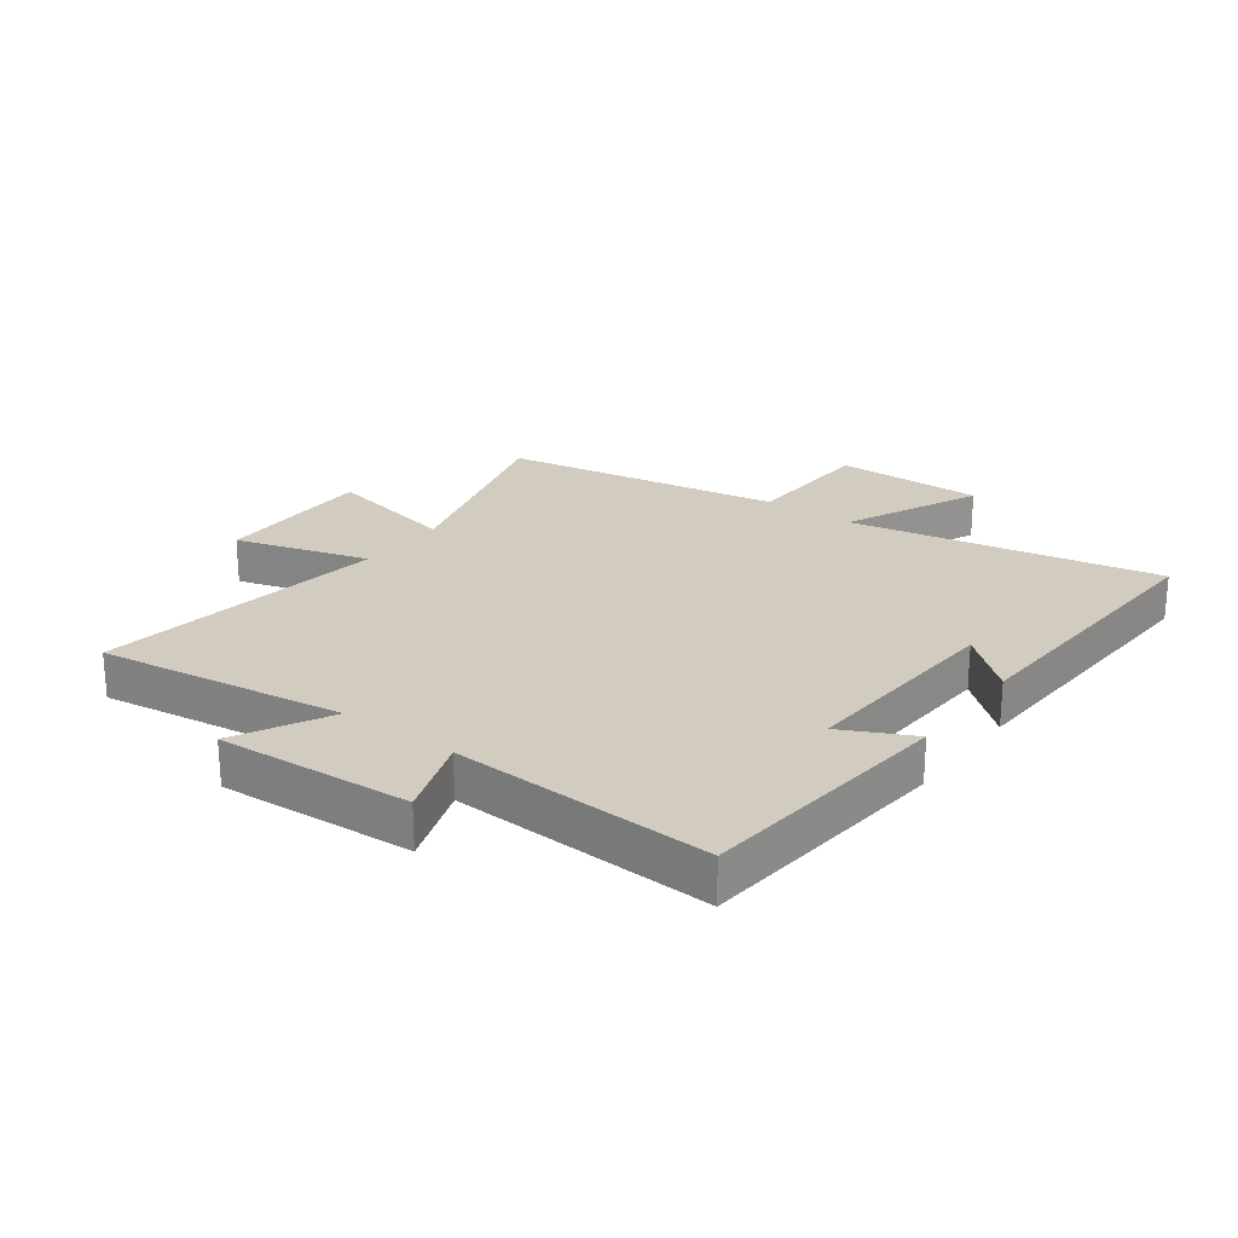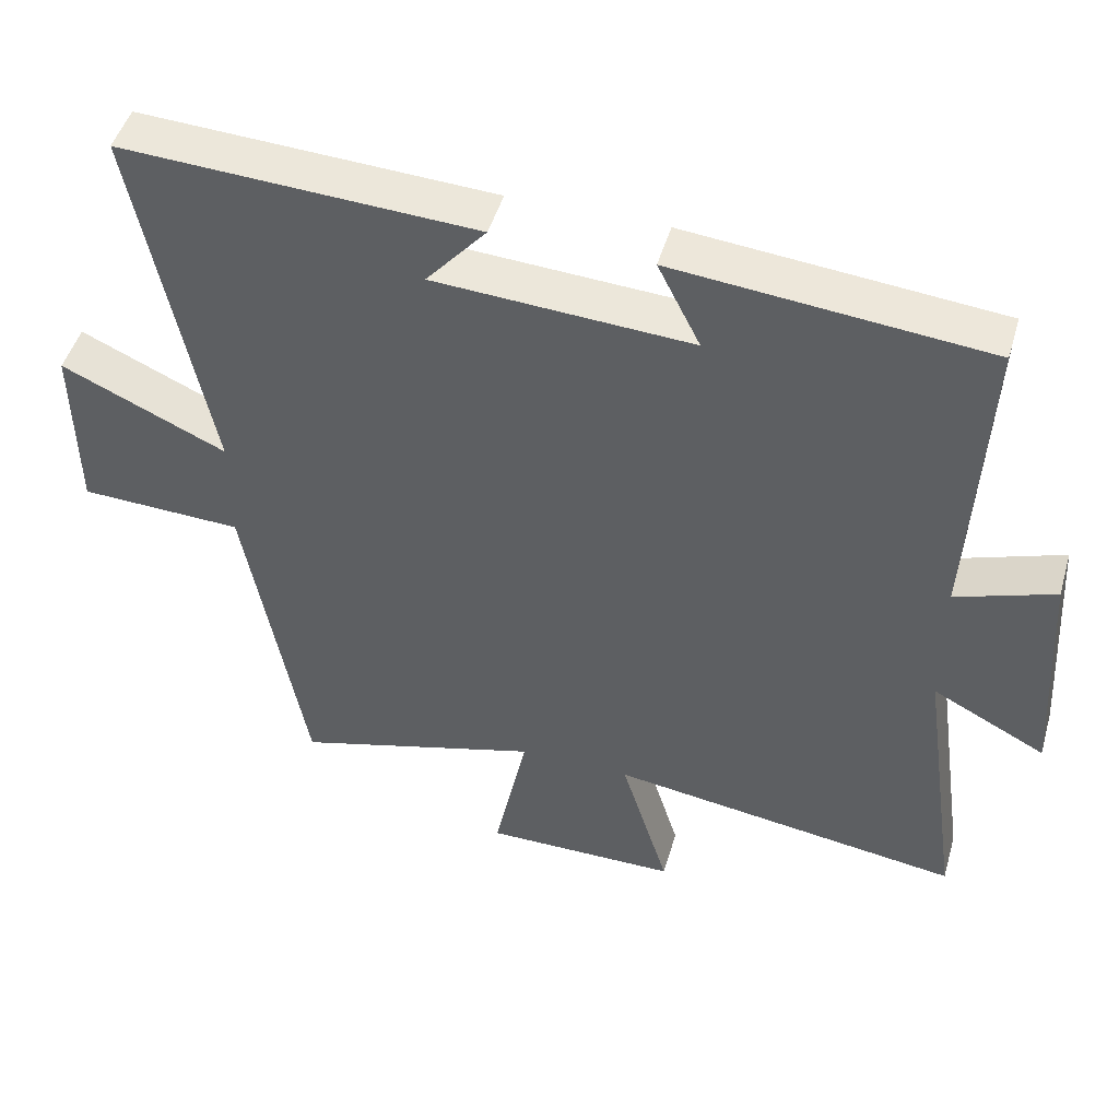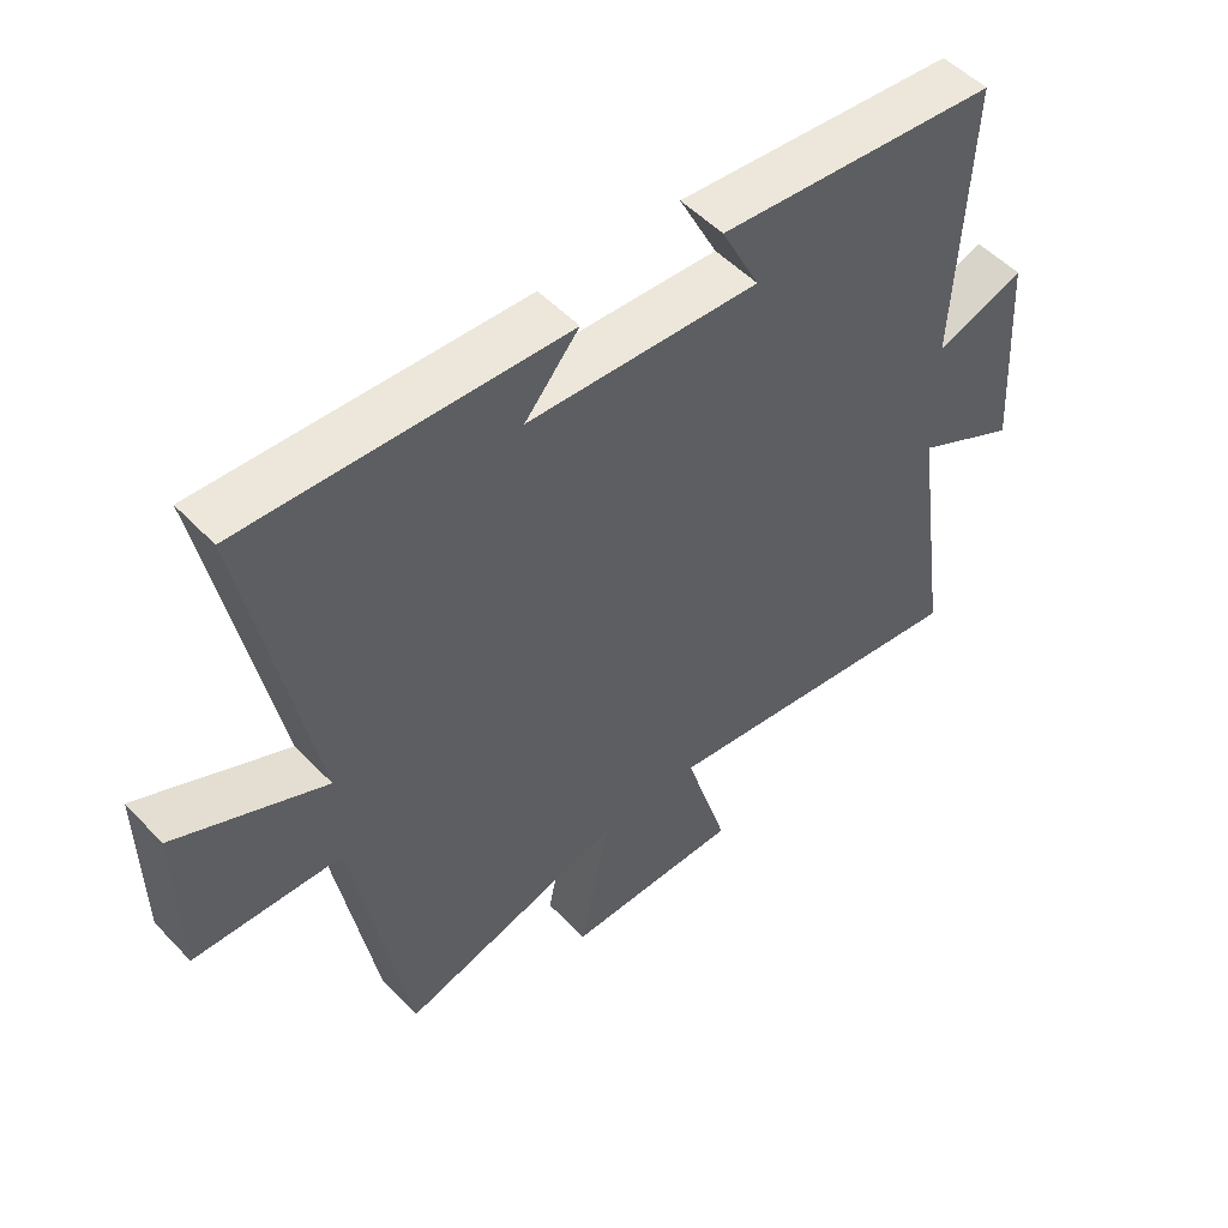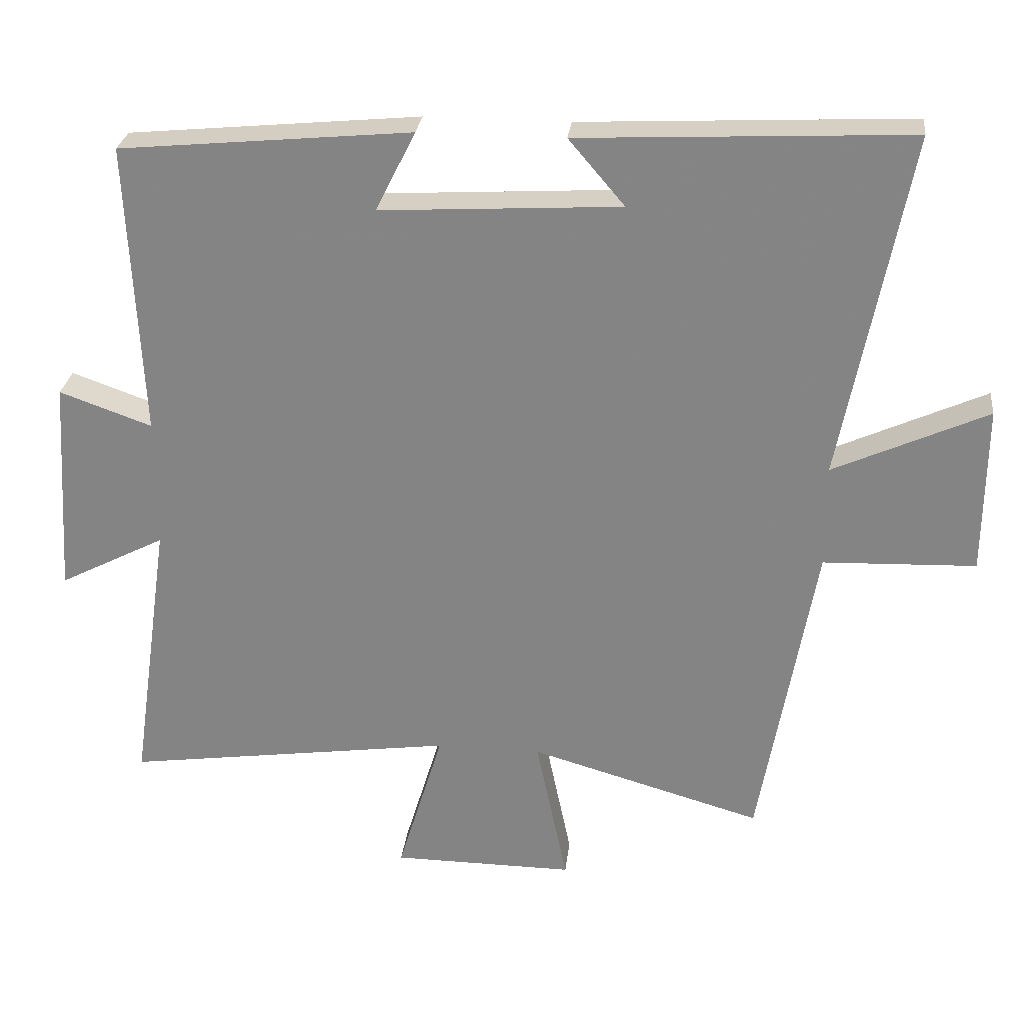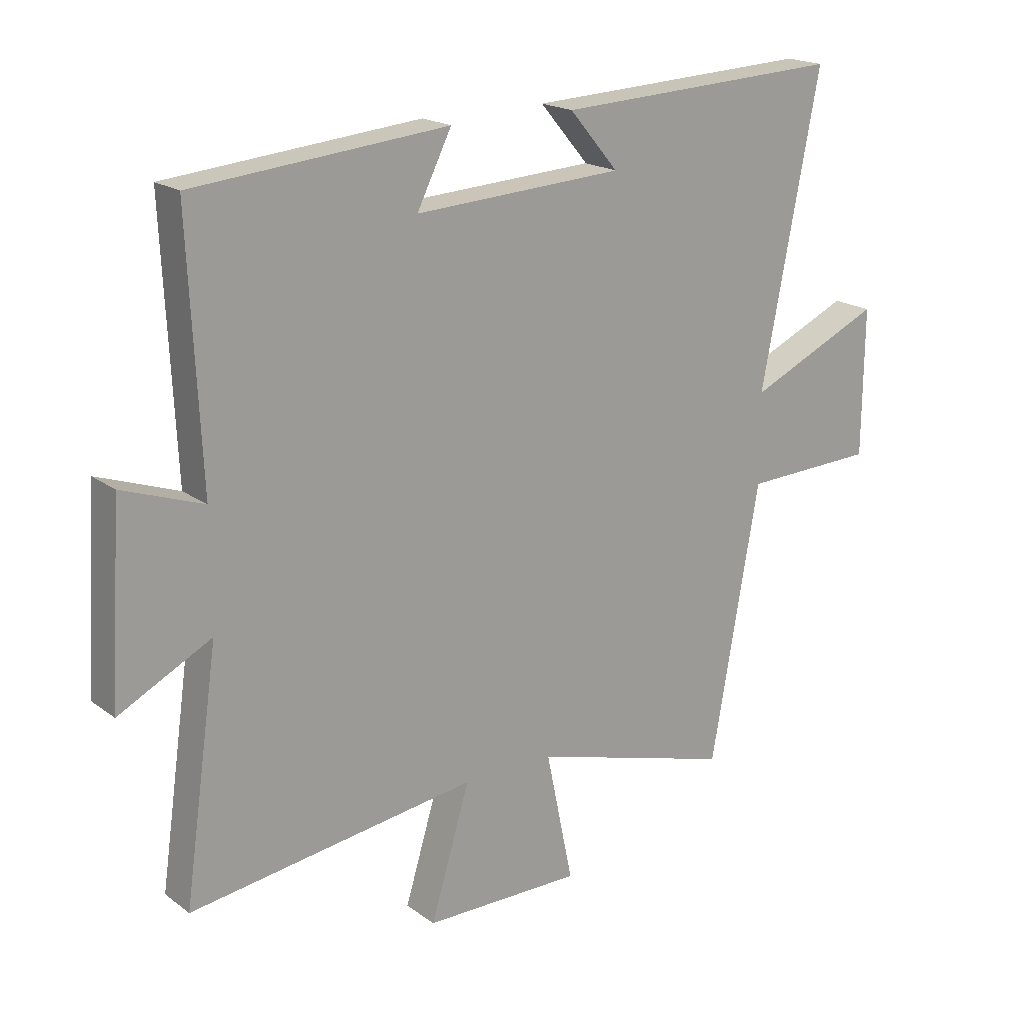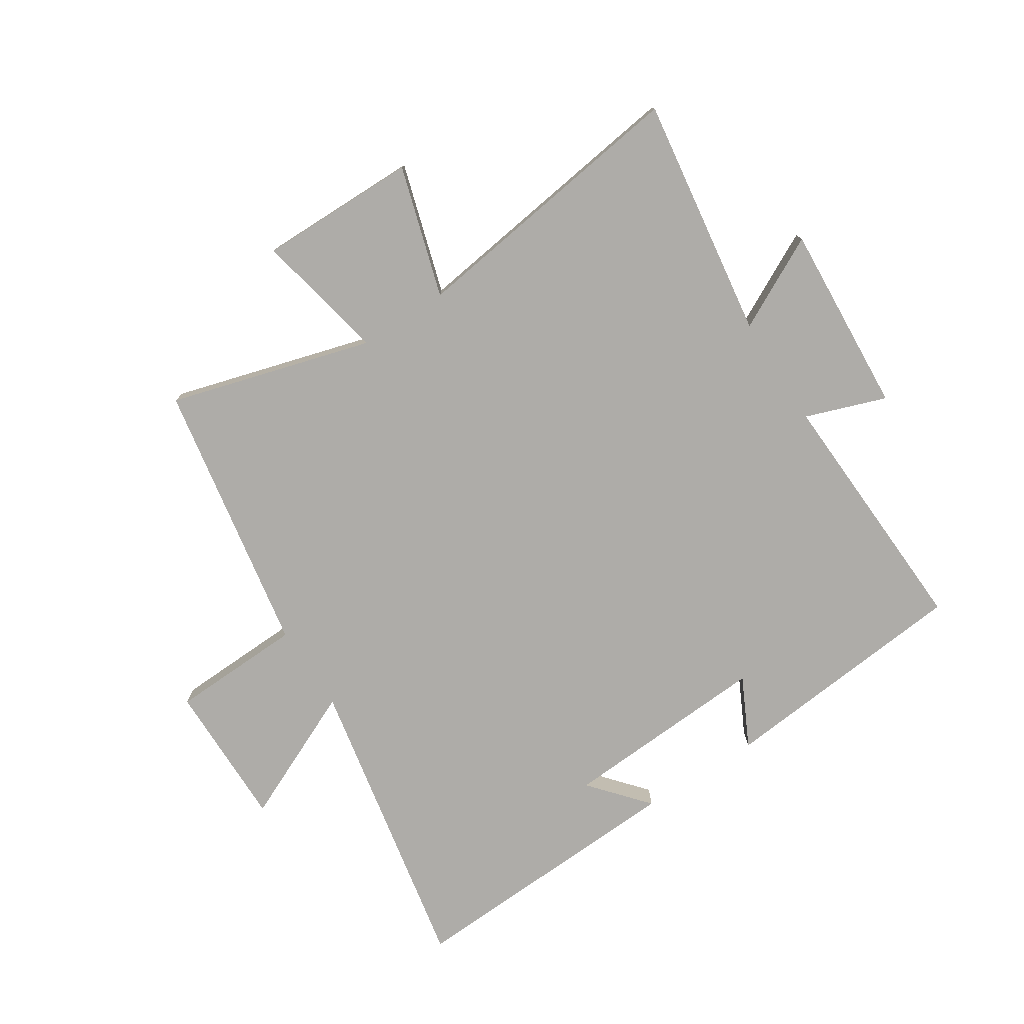
<metadata>
{"format":"obj","ext":"obj","renderer":"f3d","projection":"perspective","resolution":1024,"background":"white","views":[{"elev":23.8,"azim":-53.4,"up":"+Y"},{"elev":48.0,"azim":-163.9,"up":"+Z"},{"elev":51.8,"azim":138.1,"up":"+Z"},{"elev":27.4,"azim":6.6,"up":"+Z"},{"elev":19.0,"azim":-36.5,"up":"+Z"},{"elev":-76.8,"azim":-147.1,"up":"+Y"}]}
</metadata>
<code>
v -0.52 0.07 0.46
v -0.095 0.07 0.5
v -0.153 0.07 0.384
v 0.197 0.07 0.404
v 0.115 0.07 0.5
v 0.598 0.07 0.523
v 0.5 0.07 0.015
v 0.725 0.07 0.117
v 0.723 0.07 -0.129
v 0.5 0.07 -0.137
v 0.419 0.07 -0.598
v 0.079 0.07 -0.5
v 0.125 0.07 -0.721
v -0.141 0.07 -0.719
v -0.075 0.07 -0.5
v -0.558 0.07 -0.567
v -0.5 0.07 -0.161
v -0.655 0.07 -0.241
v -0.635 0.07 0.079
v -0.5 0.07 0.031
v -0.52 0 0.46
v -0.095 0 0.5
v -0.153 0 0.384
v 0.197 0 0.404
v 0.115 0 0.5
v 0.598 0 0.523
v 0.5 0 0.015
v 0.725 0 0.117
v 0.723 0 -0.129
v 0.5 0 -0.137
v 0.419 0 -0.598
v 0.079 0 -0.5
v 0.125 0 -0.721
v -0.141 0 -0.719
v -0.075 0 -0.5
v -0.558 0 -0.567
v -0.5 0 -0.161
v -0.655 0 -0.241
v -0.635 0 0.079
v -0.5 0 0.031
f 17 18 19 20
f 15 16 17
f 15 17 20
f 12 13 14 15
f 12 15 20 1
f 10 11 12 1
f 7 8 9 10
f 4 5 6
f 4 6 7
f 3 4 7 10
f 1 2 3
f 1 3 10
f 40 39 38 37
f 37 36 35
f 40 37 35
f 35 34 33 32
f 21 40 35 32
f 21 32 31 30
f 30 29 28 27
f 26 25 24
f 27 26 24
f 30 27 24 23
f 23 22 21
f 30 23 21
f 1 21 22 2
f 2 22 23 3
f 3 23 24 4
f 4 24 25 5
f 5 25 26 6
f 6 26 27 7
f 7 27 28 8
f 8 28 29 9
f 9 29 30 10
f 10 30 31 11
f 11 31 32 12
f 12 32 33 13
f 13 33 34 14
f 14 34 35 15
f 15 35 36 16
f 16 36 37 17
f 17 37 38 18
f 18 38 39 19
f 19 39 40 20
f 20 40 21 1

</code>
